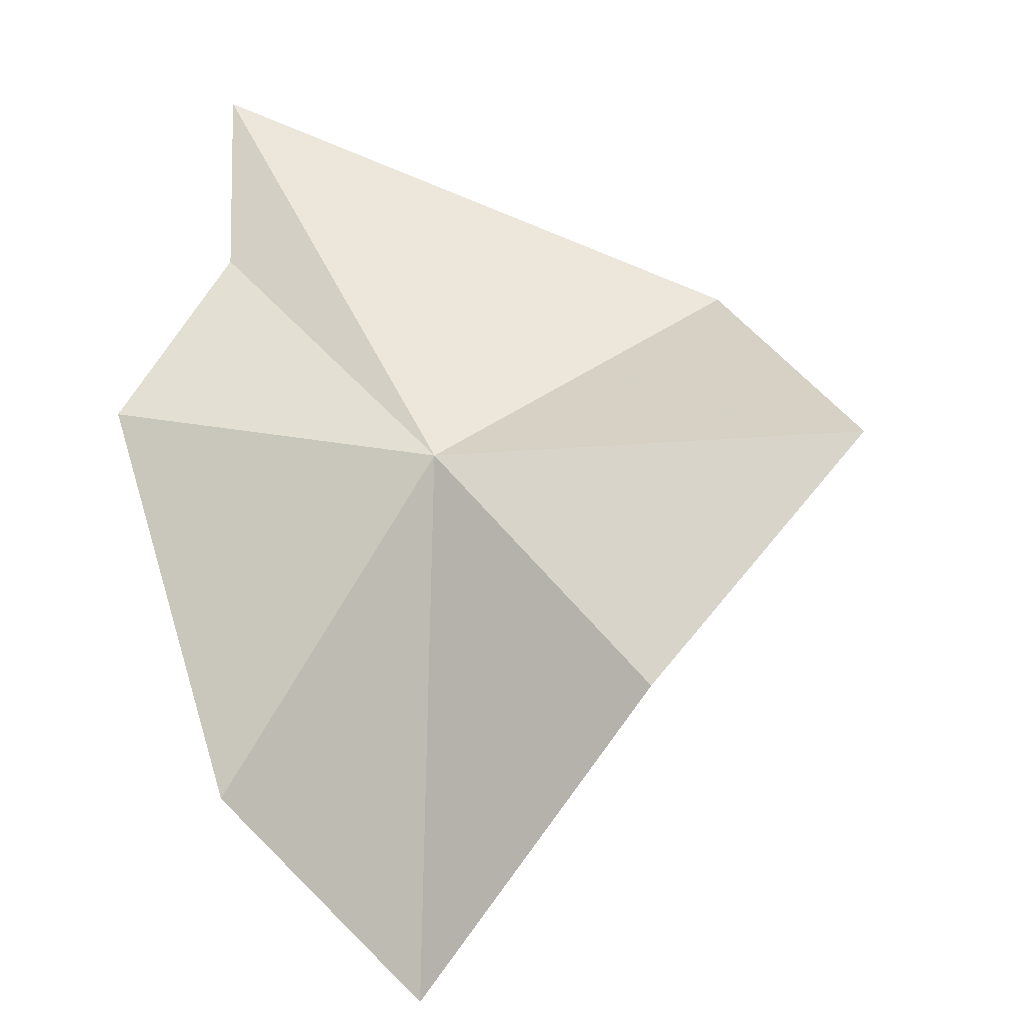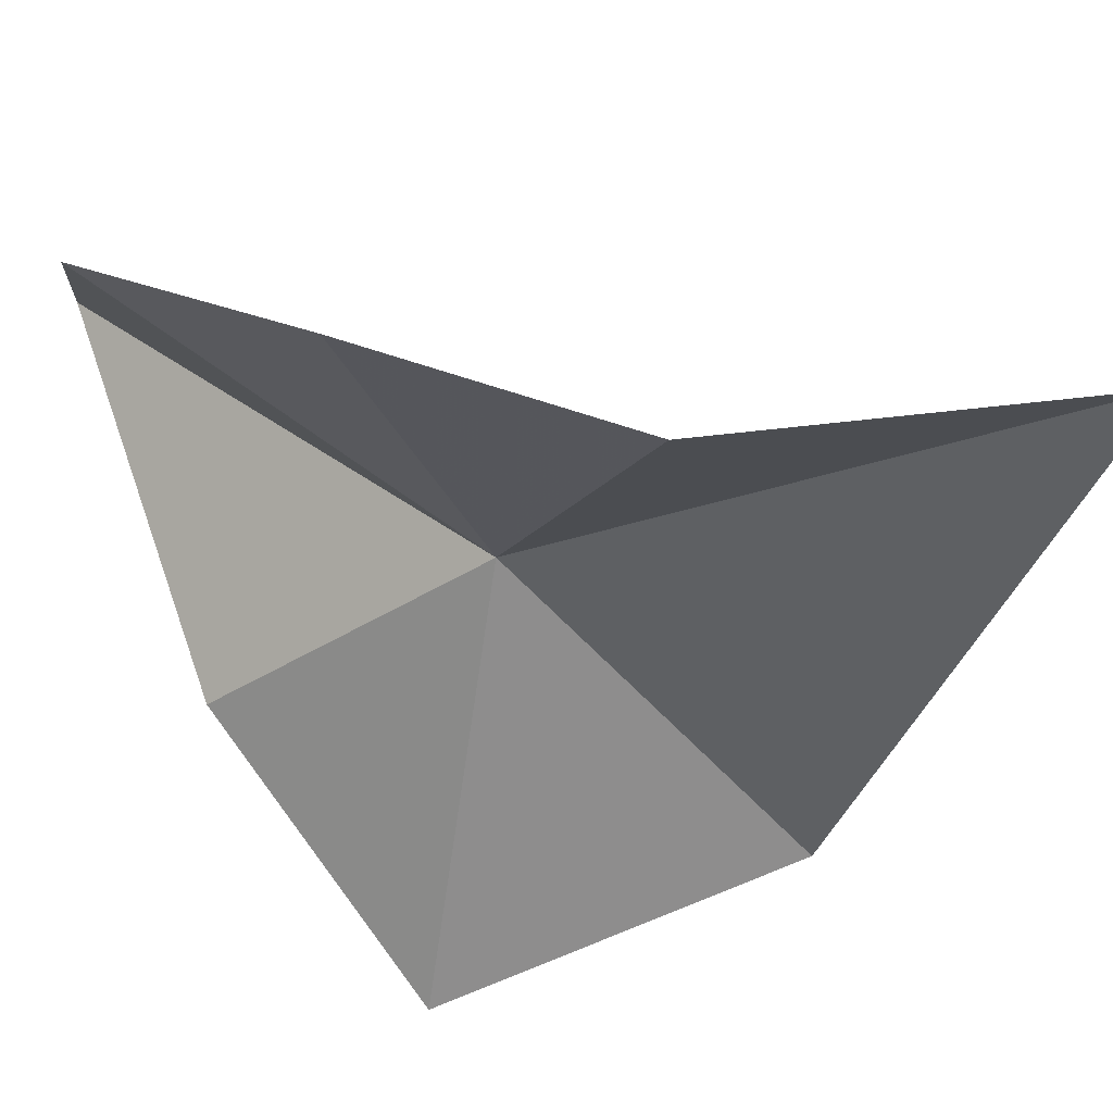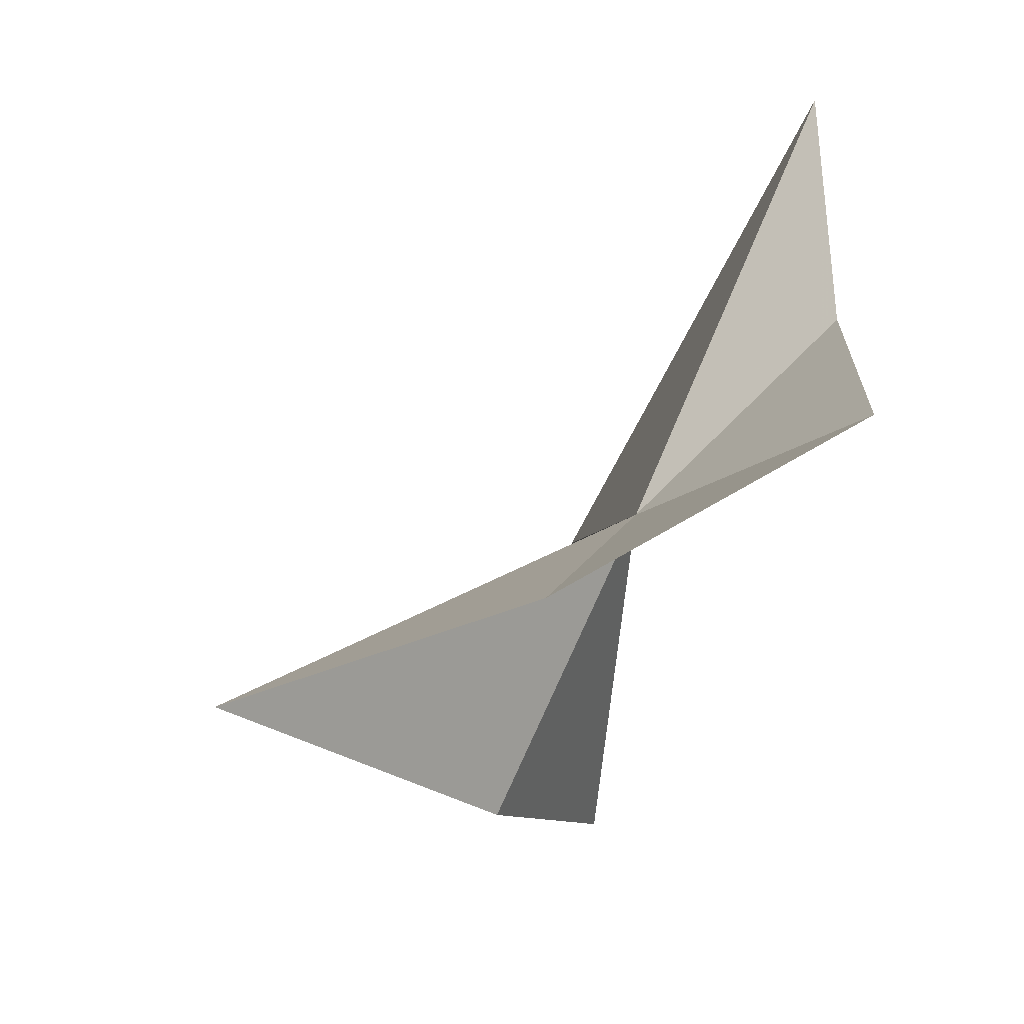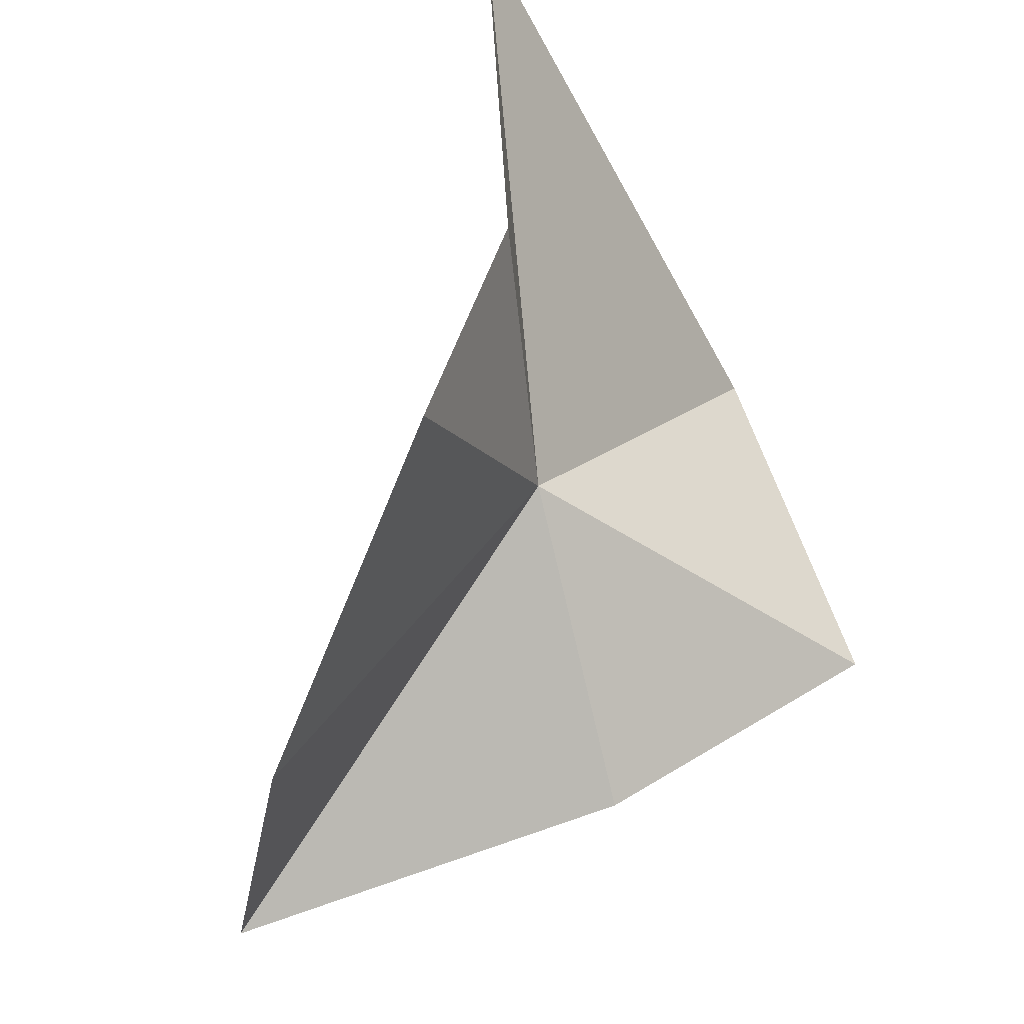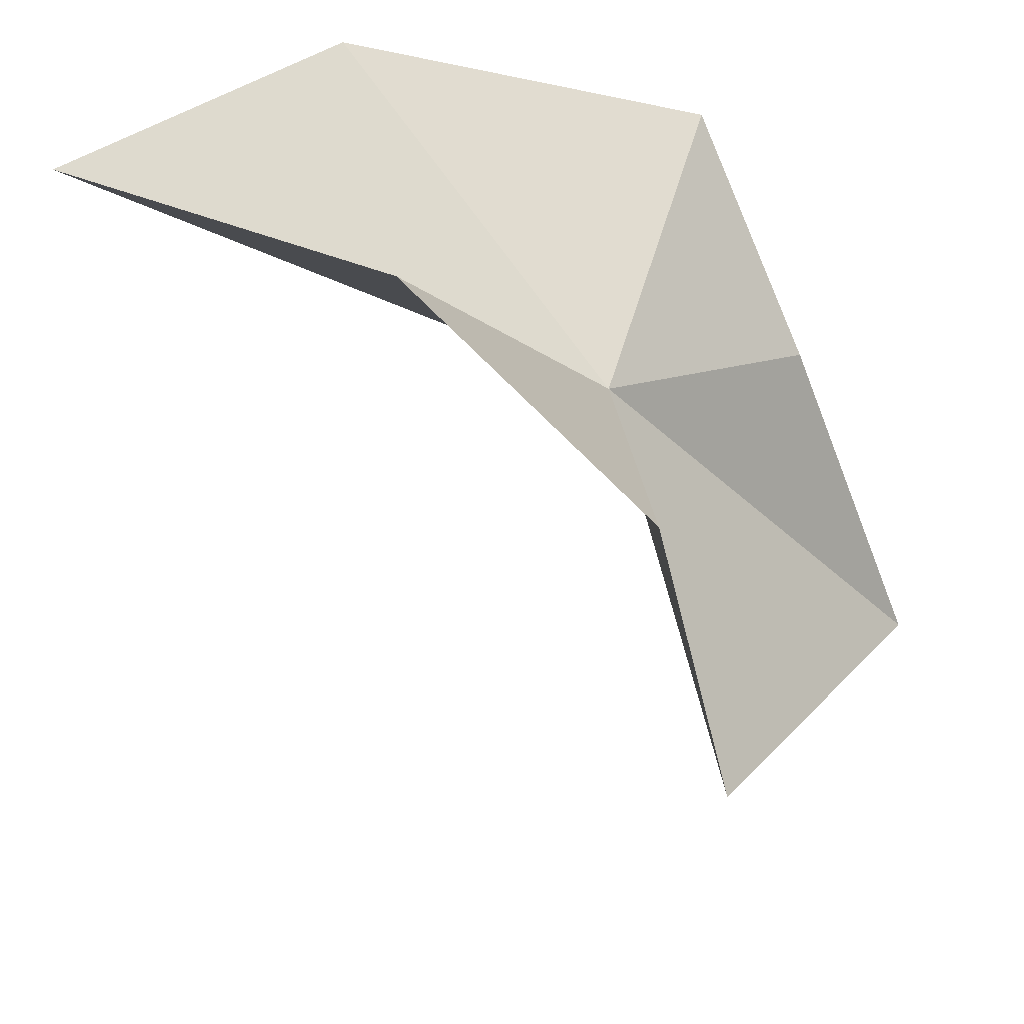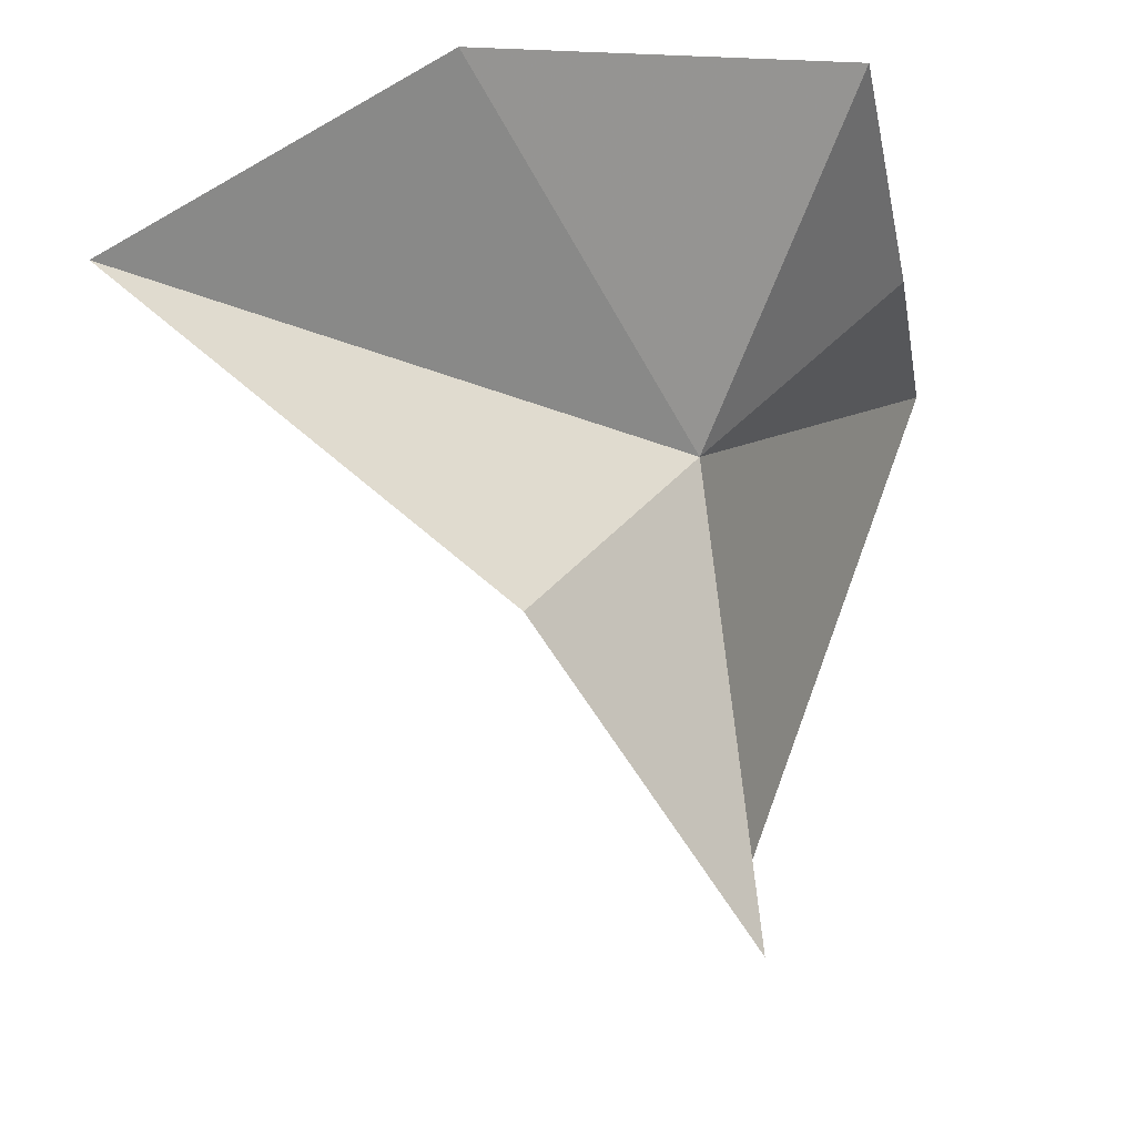
<metadata>
{"format":"obj","ext":"obj","renderer":"f3d","projection":"perspective","resolution":1024,"background":"white","views":[{"elev":-53.5,"azim":-86.6,"up":"+Z"},{"elev":31.5,"azim":-93.1,"up":"+Y"},{"elev":-46.5,"azim":168.8,"up":"+Z"},{"elev":-32.5,"azim":-132.9,"up":"+Z"},{"elev":-62.6,"azim":-159.6,"up":"+Y"},{"elev":-18.4,"azim":-171.9,"up":"+Y"}]}
</metadata>
<code>
v -4.013 -25.91 15.9
v -2.941 -24.37 13.31
v -0.941 -25.63 13.12
v -5.297 -24.41 16.81
v -5.17 -23.77 14.94
v -3.213 -27.47 14.01
v -4.387 -29.14 15.41
v -5.318 -24.16 19.51
v -4.046 -28.24 17.94
f 1 2 3
f 1 4 5
f 1 3 6
f 1 6 7
f 1 8 4
f 1 9 8
f 1 7 9
f 1 5 2

</code>
